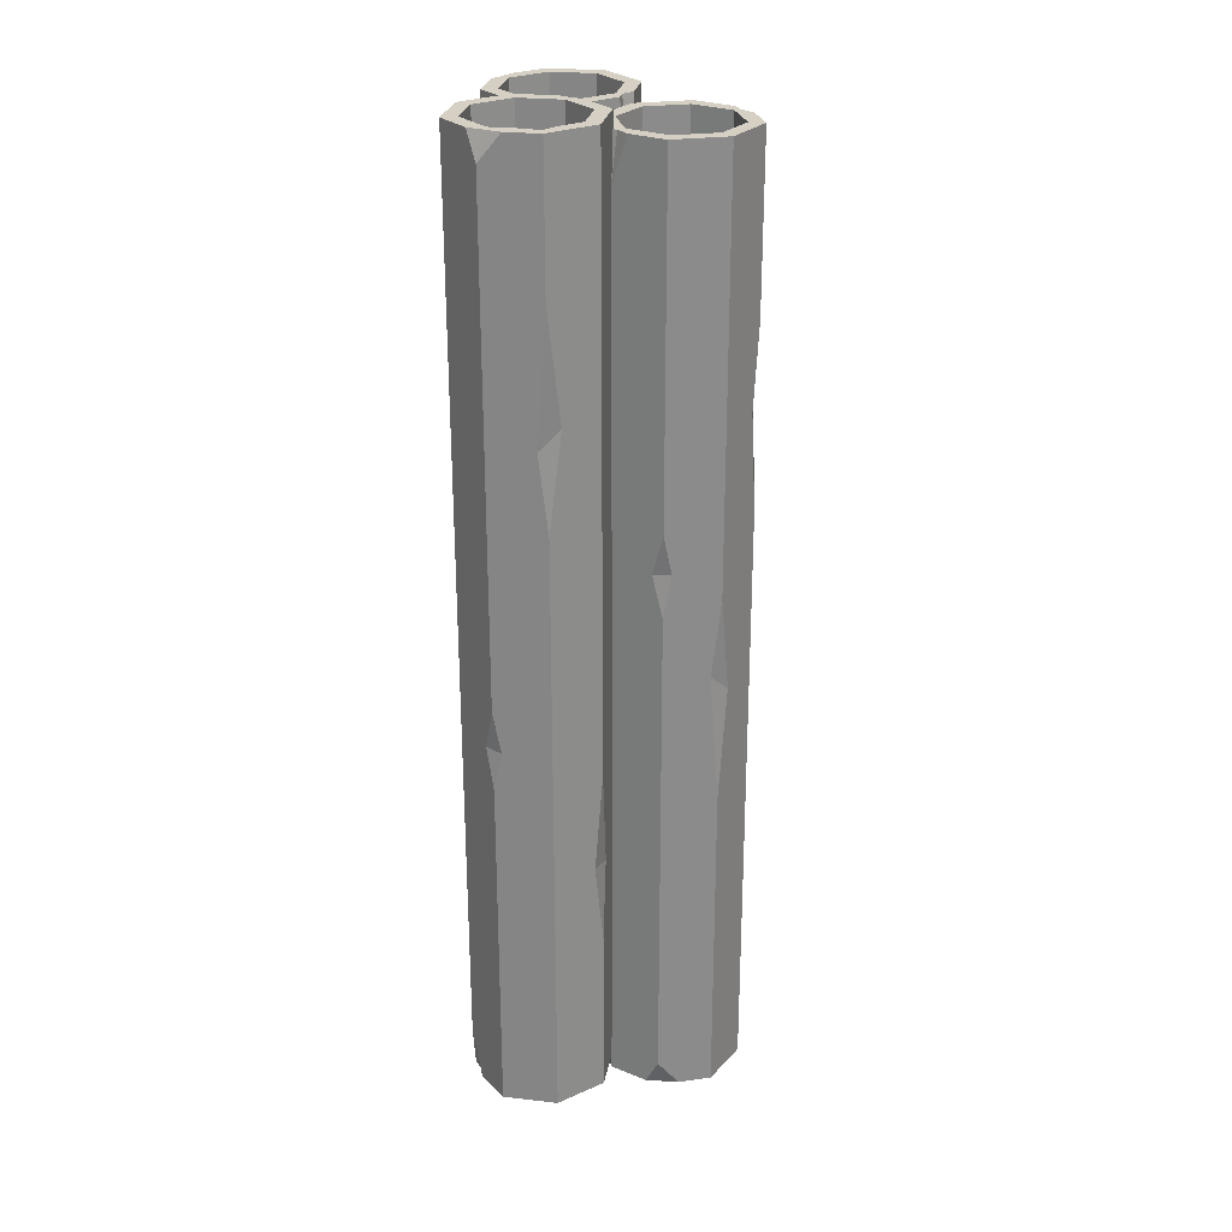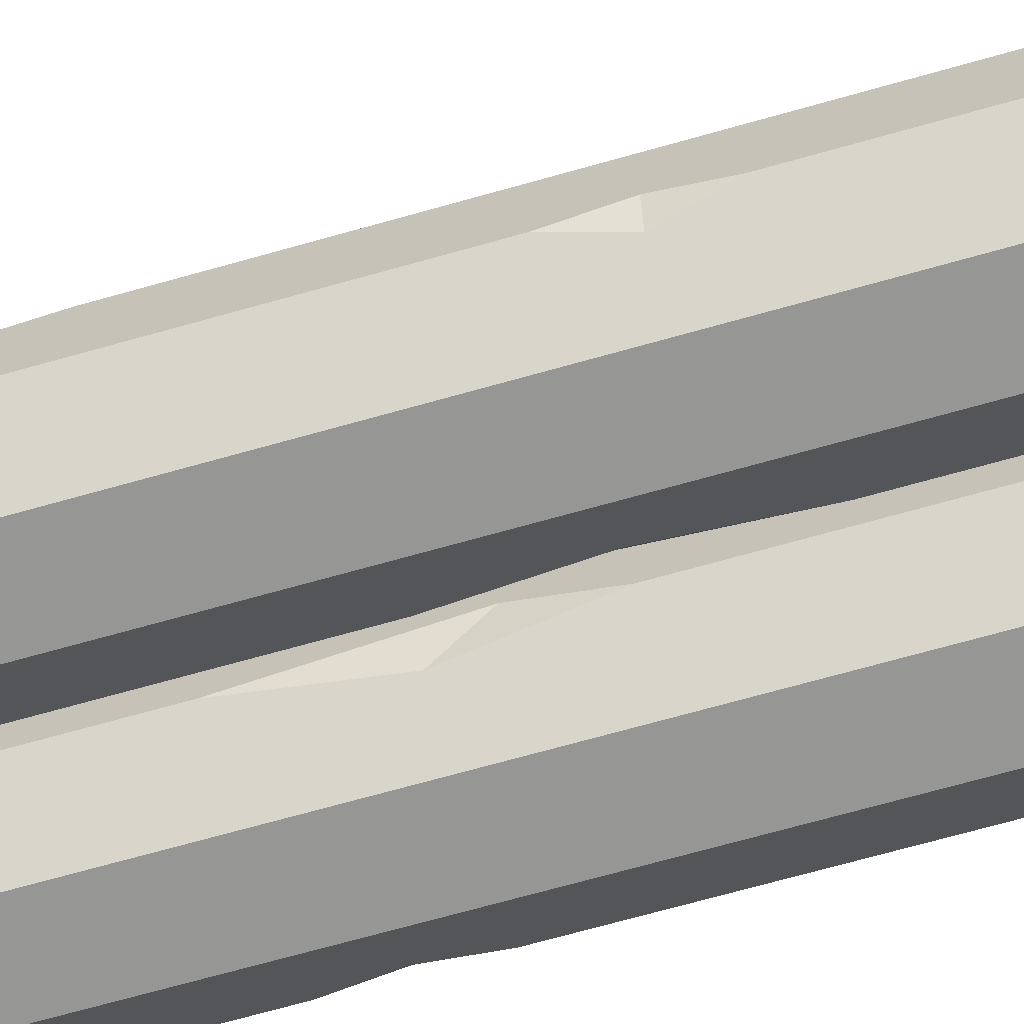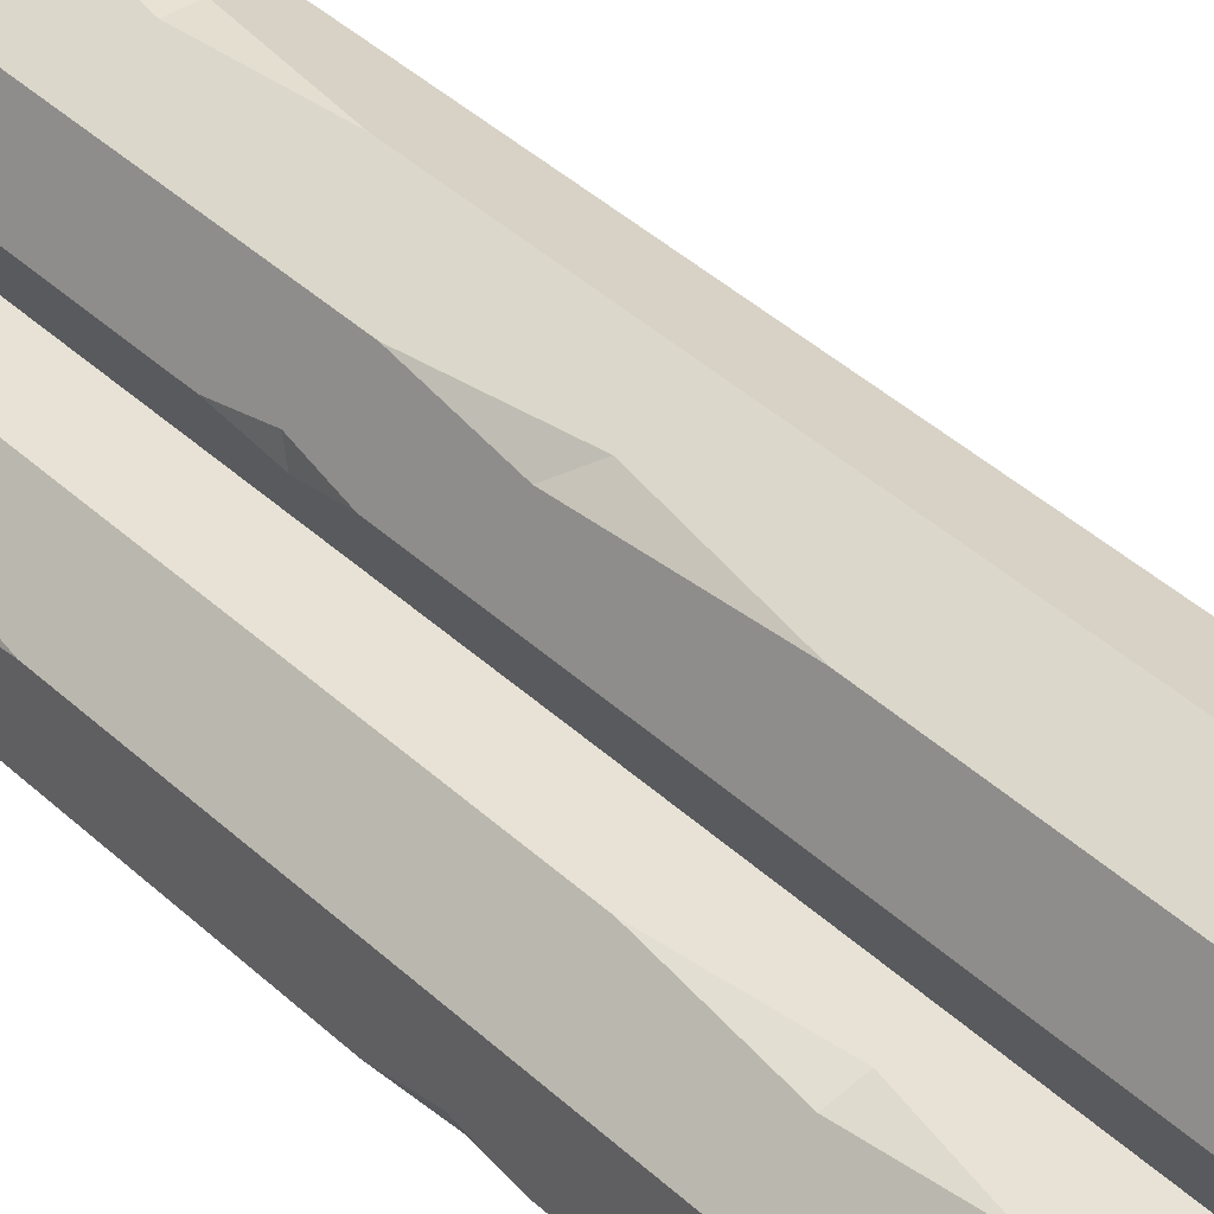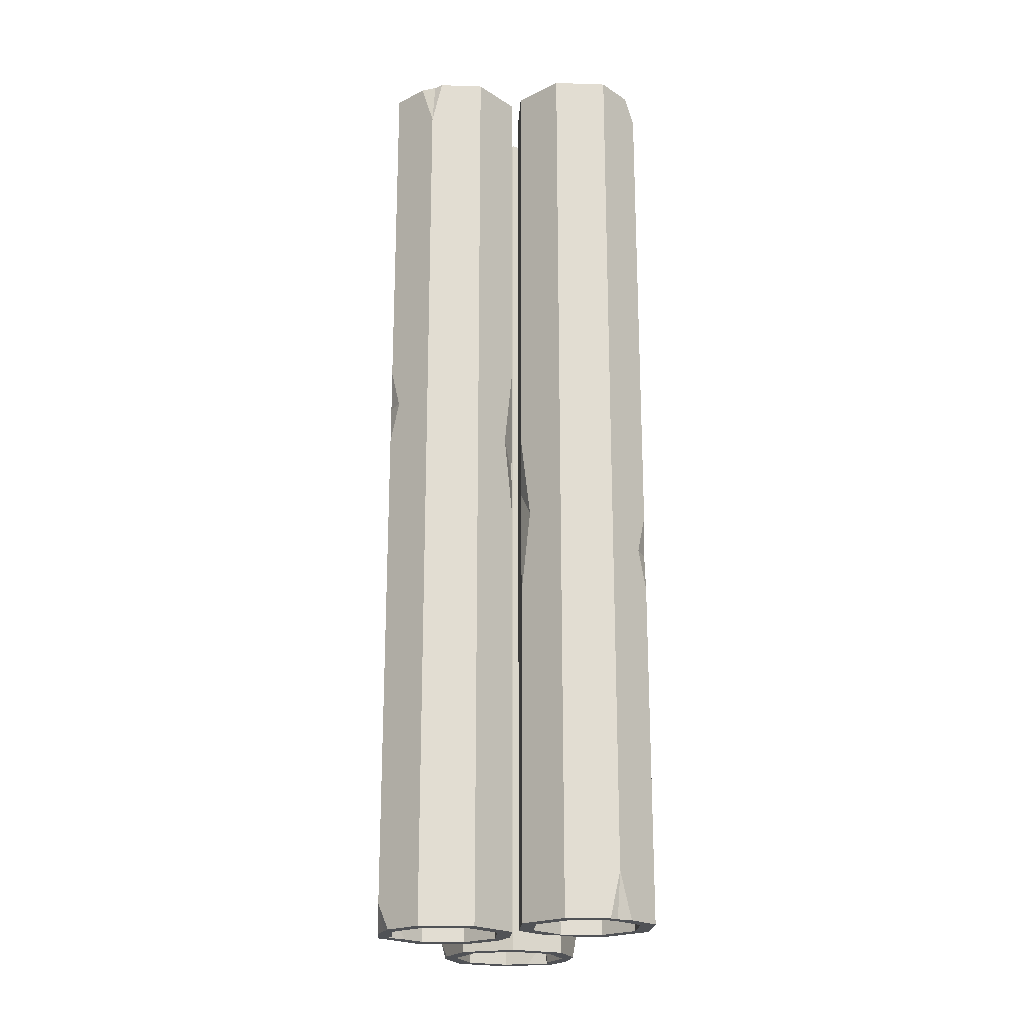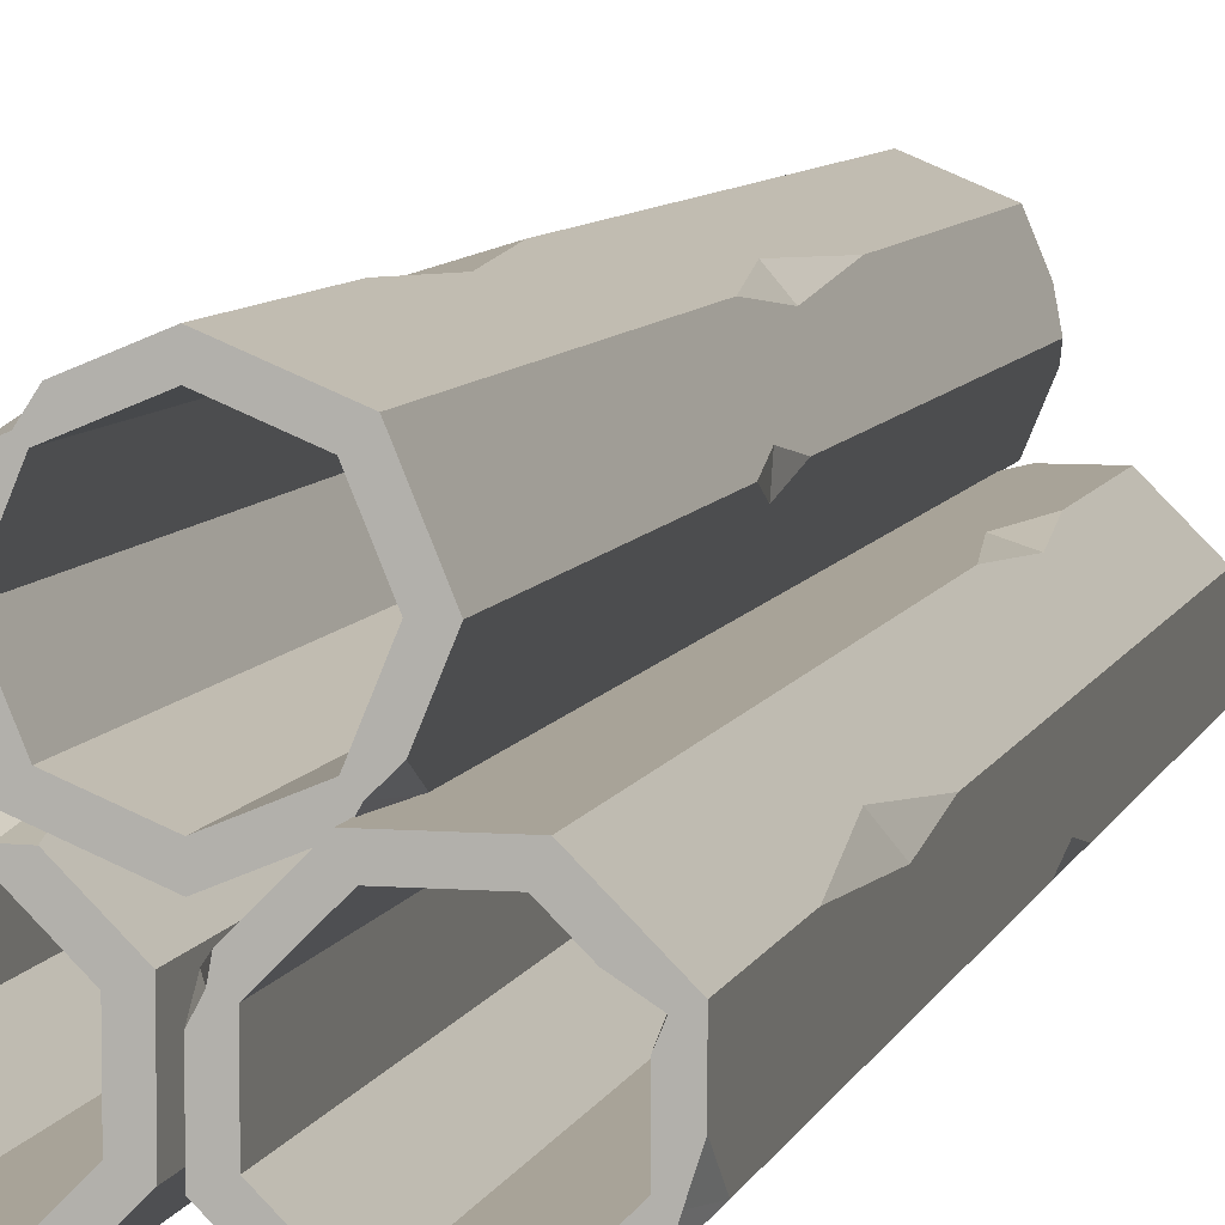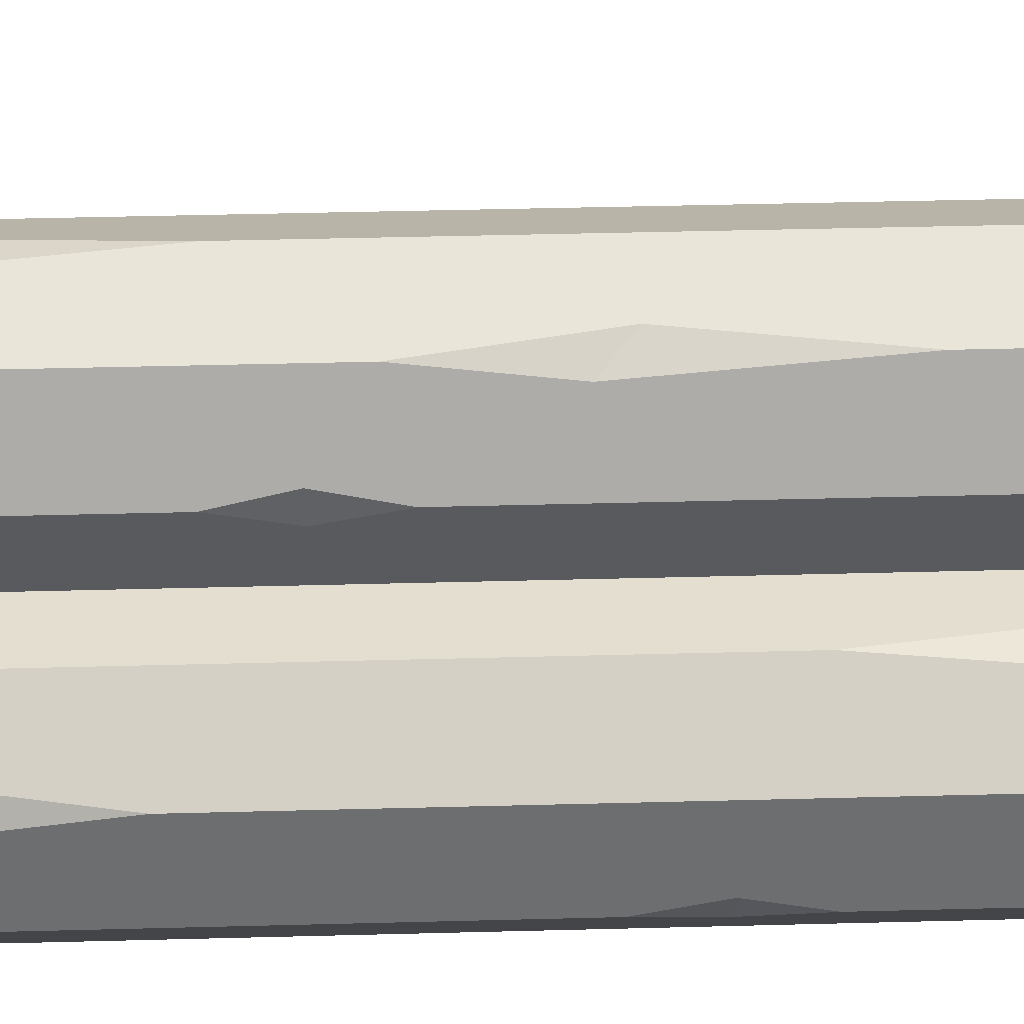
<metadata>
{"format":"obj","ext":"obj","renderer":"f3d","projection":"perspective","resolution":1024,"background":"white","views":[{"elev":26.3,"azim":100.1,"up":"+Z"},{"elev":-67.7,"azim":-74.0,"up":"+Y"},{"elev":40.3,"azim":138.7,"up":"+Y"},{"elev":-20.9,"azim":-3.4,"up":"+Z"},{"elev":6.9,"azim":13.2,"up":"+Y"},{"elev":35.9,"azim":87.9,"up":"+Y"}]}
</metadata>
<code>
v -26.57 78.42 -280.9
v -59.05 78.42 -280.9
v -82.02 55.45 -280.9
v -78.36 24.48 -280.9
v -59.05 0 -280.9
v -26.57 0 -280.9
v -3.601 22.97 -280.9
v -6.983 54.05 -280.9
v -28.64 73.41 283.6
v -59.05 78.42 283.6
v -82.02 55.45 283.6
v -82.02 22.97 283.6
v -57.55 3.631 283.6
v -26.57 0 283.6
v -3.601 22.97 283.6
v -3.601 55.45 283.6
v -30.05 70.02 -280.9
v -55.57 70.02 -280.9
v -76.2 53.04 -280.9
v -73.62 26.45 -280.9
v -55.57 8.397 -280.9
v -30.05 8.397 -280.9
v -12 26.45 -280.9
v -12 51.97 -280.9
v -30.05 70.02 283.6
v -55.57 70.02 283.6
v -73.62 51.97 283.6
v -73.62 26.45 283.6
v -55.57 8.397 283.6
v -30.05 8.397 283.6
v -12 26.45 283.6
v -12 51.97 283.6
v -35.96 78.42 283.6
v -21.46 73.3 283.6
v -26.57 78.42 245.1
v -59.05 78.42 74.81
v -59.05 78.42 181.6
v -50.54 78.42 134.1
v -62.89 74.57 133.1
v -66.07 7.023 283.6
v -52.99 0 283.6
v -59.05 0 256.1
v -3.601 22.97 -20.79
v -3.601 22.97 79.18
v -3.601 31.94 10.25
v -8.636 17.93 28.71
v -8.039 59.89 -280.9
v -3.601 55.45 -272.7
v -3.601 47.53 -280.9
v -66.03 59.56 -280.9
v -73.62 51.97 -267.6
v -73.62 46.92 -280.9
v -76.04 16.99 -280.9
v -82.02 22.97 -265.3
v -82.02 35.76 -280.9
v -82.02 55.45 -198.6
v -82.02 55.45 -75.3
v -76.06 61.4 -132.5
v -82.02 50.01 -121.6
v -82.02 22.97 28.45
v -82.02 22.97 76.3
v -82.02 27.75 53.03
v -77.05 18 52.41
v -30.31 138.1 -285.8
v -0.3043 150.5 -285.8
v 29.7 138.1 -285.8
v 38.18 108.1 -285.8
v 29.7 78.04 -285.8
v -0.3043 65.61 -285.8
v -30.31 78.04 -285.8
v -39.08 108.1 -285.8
v -26.48 134.2 278.7
v -0.3043 150.5 278.7
v 29.7 138.1 278.7
v 42.13 108.1 278.7
v 26.93 80.82 278.7
v -0.3043 65.61 278.7
v -30.31 78.04 278.7
v -42.74 108.1 278.7
v -23.89 131.6 -285.8
v -0.3043 141.4 -285.8
v 25.25 133.6 -285.8
v 33.05 108.1 -285.8
v 23.28 84.47 -285.8
v -0.3043 74.7 -285.8
v -23.89 84.47 -285.8
v -33.65 108.1 -285.8
v -23.89 131.6 278.7
v -0.3043 141.4 278.7
v 23.28 131.6 278.7
v 33.05 108.1 278.7
v 23.28 84.47 278.7
v -0.3043 74.7 278.7
v -23.89 84.47 278.7
v -33.65 108.1 278.7
v -21.64 141.7 278.7
v -33.08 131.4 278.7
v -30.31 138.1 240.3
v -0.3043 150.5 69.95
v -0.3043 150.5 176.7
v -8.168 147.2 129.3
v 4.716 148.4 128.3
v 33.51 87.22 278.7
v 24.1 75.72 278.7
v 29.7 78.04 251.2
v -30.31 78.04 -25.65
v -30.31 78.04 74.32
v -33.75 86.33 5.39
v -23.74 75.32 23.85
v -40.34 113.8 -285.8
v -42.74 108.1 -277.6
v -39.71 100.7 -285.8
v 13.37 135.7 -285.8
v 23.28 131.6 -272.5
v 25.21 127 -285.8
v 38.9 100.2 -285.8
v 42.13 108.1 -270.2
v 37.24 119.9 -285.8
v 29.7 138.1 -92
v 29.7 138.1 31.27
v 21.92 141.3 -25.92
v 31.79 133 -14.99
v 42.13 108.1 23.59
v 42.13 108.1 71.44
v 40.3 112.5 48.17
v 39.44 101.6 47.55
v 25.29 78.42 288.6
v 57.77 78.42 288.6
v 80.74 55.45 288.6
v 77.08 24.48 288.6
v 57.77 0 288.6
v 25.29 0 288.6
v 2.321 22.97 288.6
v 5.703 54.05 288.6
v 27.36 73.41 -275.9
v 57.77 78.42 -275.9
v 80.74 55.45 -275.9
v 80.74 22.97 -275.9
v 56.27 3.631 -275.9
v 25.29 0 -275.9
v 2.321 22.97 -275.9
v 2.321 55.45 -275.9
v 28.77 70.02 288.6
v 54.29 70.02 288.6
v 74.92 53.04 288.6
v 72.34 26.45 288.6
v 54.29 8.397 288.6
v 28.77 8.397 288.6
v 10.72 26.45 288.6
v 10.72 51.97 288.6
v 28.77 70.02 -275.9
v 54.29 70.02 -275.9
v 72.34 51.97 -275.9
v 72.34 26.45 -275.9
v 54.29 8.397 -275.9
v 28.77 8.397 -275.9
v 10.72 26.45 -275.9
v 10.72 51.97 -275.9
v 34.68 78.42 -275.9
v 20.18 73.3 -275.9
v 25.29 78.42 -237.4
v 57.77 78.42 -67.1
v 57.77 78.42 -173.9
v 49.26 78.42 -126.4
v 61.61 74.57 -125.4
v 64.79 7.023 -275.9
v 51.71 0 -275.9
v 57.77 0 -248.4
v 2.321 22.97 28.5
v 2.321 22.97 -71.48
v 2.321 31.94 -2.545
v 7.356 17.93 -21
v 6.759 59.89 288.6
v 2.321 55.45 280.4
v 2.321 47.53 288.6
v 64.75 59.56 288.6
v 72.34 51.97 275.3
v 72.34 46.92 288.6
v 74.76 16.99 288.6
v 80.74 22.97 273
v 80.74 35.76 288.6
v 80.74 55.45 206.3
v 80.74 55.45 83
v 74.78 61.4 140.2
v 80.74 50.01 129.3
v 80.74 22.97 -20.74
v 80.74 22.97 -68.59
v 80.74 27.75 -45.32
v 75.77 18 -44.7
f 35 33 9
f 39 58 57 11
f 54 55 4
f 4 53 54
f 5 6 14 41 42
f 14 46 44 15
f 48 49 8
f 34 35 9
f 2 1 17 18
f 6 5 21 22
f 7 6 22 23
f 10 11 27 26
f 11 12 28 27
f 12 40 13 29 28
f 13 41 14 30 29
f 14 15 31 30
f 15 16 32 31
f 18 17 25 26
f 19 50 51
f 51 52 19
f 21 20 28 29
f 22 21 29 30
f 23 22 30 31
f 24 23 31 32
f 17 24 32 25
f 9 33 10 26 25
f 16 34 9 25 32
f 8 47 48
f 35 38 37 10 33
f 36 39 38
f 38 39 37
f 42 41 13
f 40 42 13
f 46 45 44
f 43 45 46
f 48 47 1 35 34 16
f 45 48 16
f 8 49 7 23 24
f 1 47 8 24 17
f 51 50 18 26 27
f 20 52 51 27 28
f 3 2 18 50 19
f 5 53 4 20 21
f 63 5 42
f 11 62 61 12
f 4 55 3 19 52 20
f 59 58 56
f 57 58 59
f 63 62 60
f 61 62 63
f 59 54 60 62
f 59 62 11 57
f 3 55 54 59 56
f 39 11 10 37
f 2 3 56 58
f 2 58 39 36
f 1 2 36 38
f 1 38 35
f 45 16 15 44
f 7 49 48 45 43
f 6 7 43 46
f 6 46 14
f 63 42 40 12 61
f 54 53 5 63 60
f 98 72 96
f 102 74 120 121
f 117 67 118
f 67 117 116
f 68 105 104 77 69
f 77 78 107 109
f 111 71 112
f 97 72 98
f 65 81 80 64
f 69 85 84 68
f 70 86 85 69
f 73 89 90 74
f 74 90 91 75
f 75 91 92 76 103
f 76 92 93 77 104
f 77 93 94 78
f 78 94 95 79
f 81 89 88 80
f 82 114 113
f 114 82 115
f 84 92 91 83
f 85 93 92 84
f 86 94 93 85
f 87 95 94 86
f 80 88 95 87
f 72 88 89 73 96
f 79 95 88 72 97
f 71 111 110
f 98 96 73 100 101
f 99 101 102
f 101 100 102
f 105 76 104
f 103 76 105
f 109 107 108
f 106 109 108
f 111 79 97 98 64 110
f 108 79 111
f 71 87 86 70 112
f 64 80 87 71 110
f 114 90 89 81 113
f 83 91 90 114 115
f 66 82 113 81 65
f 68 84 83 67 116
f 126 105 68
f 74 75 124 125
f 67 83 115 82 66 118
f 122 119 121
f 120 122 121
f 126 123 125
f 124 126 125
f 122 125 123 117
f 122 120 74 125
f 66 119 122 117 118
f 102 100 73 74
f 65 121 119 66
f 65 99 102 121
f 64 101 99 65
f 64 98 101
f 108 107 78 79
f 70 106 108 111 112
f 69 109 106 70
f 69 77 109
f 126 124 75 103 105
f 117 123 126 68 116
f 161 159 135
f 165 184 183 137
f 180 181 130
f 130 179 180
f 131 132 140 167 168
f 140 172 170 141
f 174 175 134
f 160 161 135
f 128 127 143 144
f 132 131 147 148
f 133 132 148 149
f 136 137 153 152
f 137 138 154 153
f 138 166 139 155 154
f 139 167 140 156 155
f 140 141 157 156
f 141 142 158 157
f 144 143 151 152
f 145 176 177
f 177 178 145
f 147 146 154 155
f 148 147 155 156
f 149 148 156 157
f 150 149 157 158
f 143 150 158 151
f 135 159 136 152 151
f 142 160 135 151 158
f 134 173 174
f 161 164 163 136 159
f 162 165 164
f 164 165 163
f 168 167 139
f 166 168 139
f 172 171 170
f 169 171 172
f 174 173 127 161 160 142
f 171 174 142
f 134 175 133 149 150
f 127 173 134 150 143
f 177 176 144 152 153
f 146 178 177 153 154
f 129 128 144 176 145
f 131 179 130 146 147
f 189 131 168
f 137 188 187 138
f 130 181 129 145 178 146
f 185 184 182
f 183 184 185
f 189 188 186
f 187 188 189
f 185 180 186 188
f 185 188 137 183
f 129 181 180 185 182
f 165 137 136 163
f 128 129 182 184
f 128 184 165 162
f 127 128 162 164
f 127 164 161
f 171 142 141 170
f 133 175 174 171 169
f 132 133 169 172
f 132 172 140
f 189 168 166 138 187
f 180 179 131 189 186

</code>
